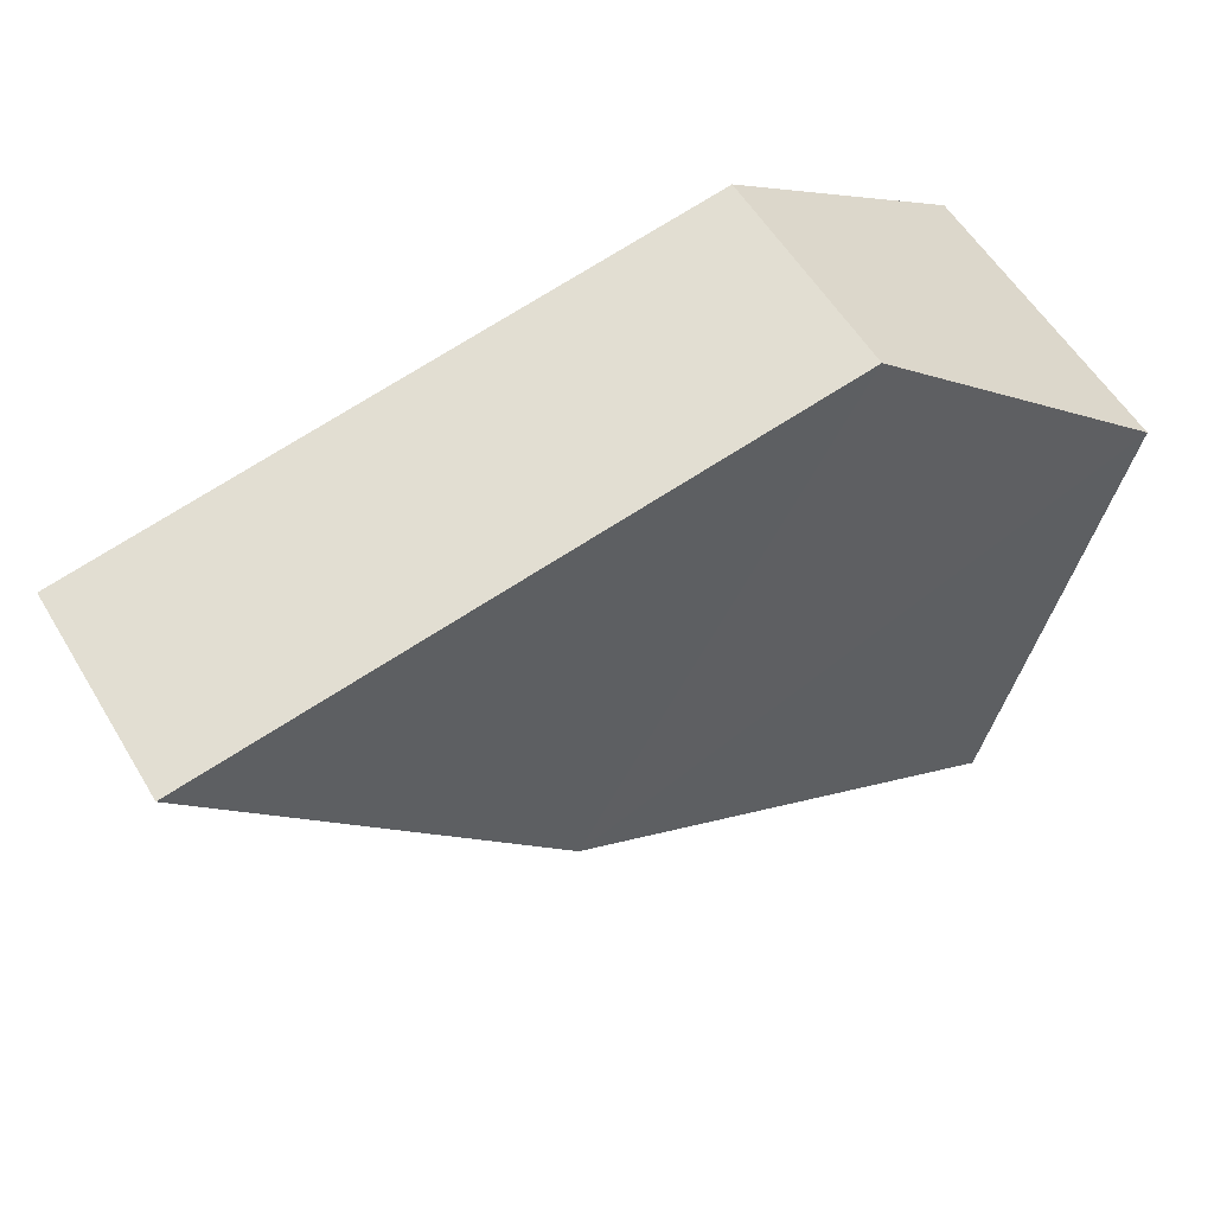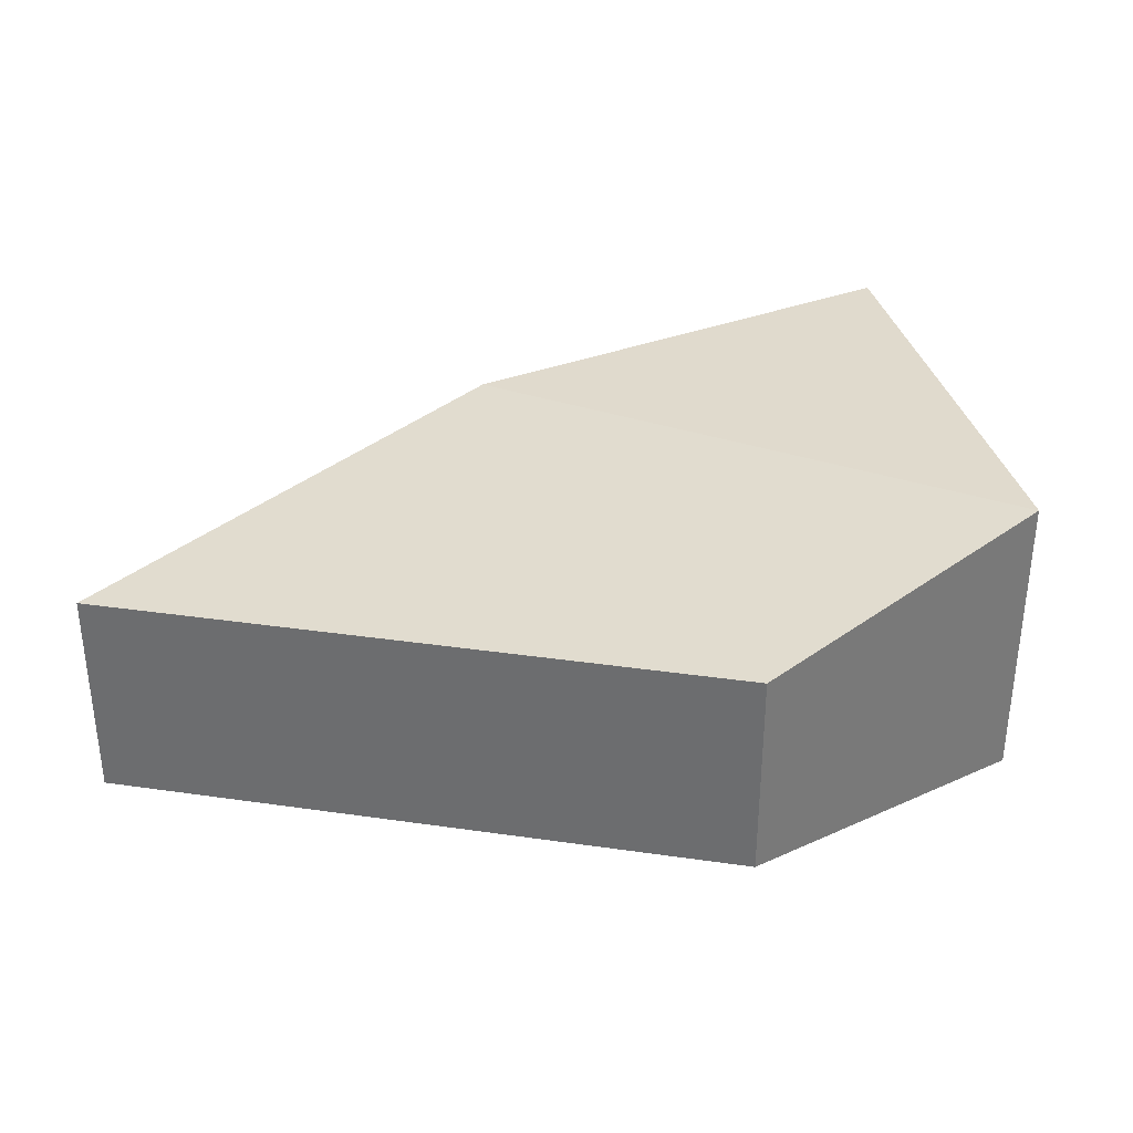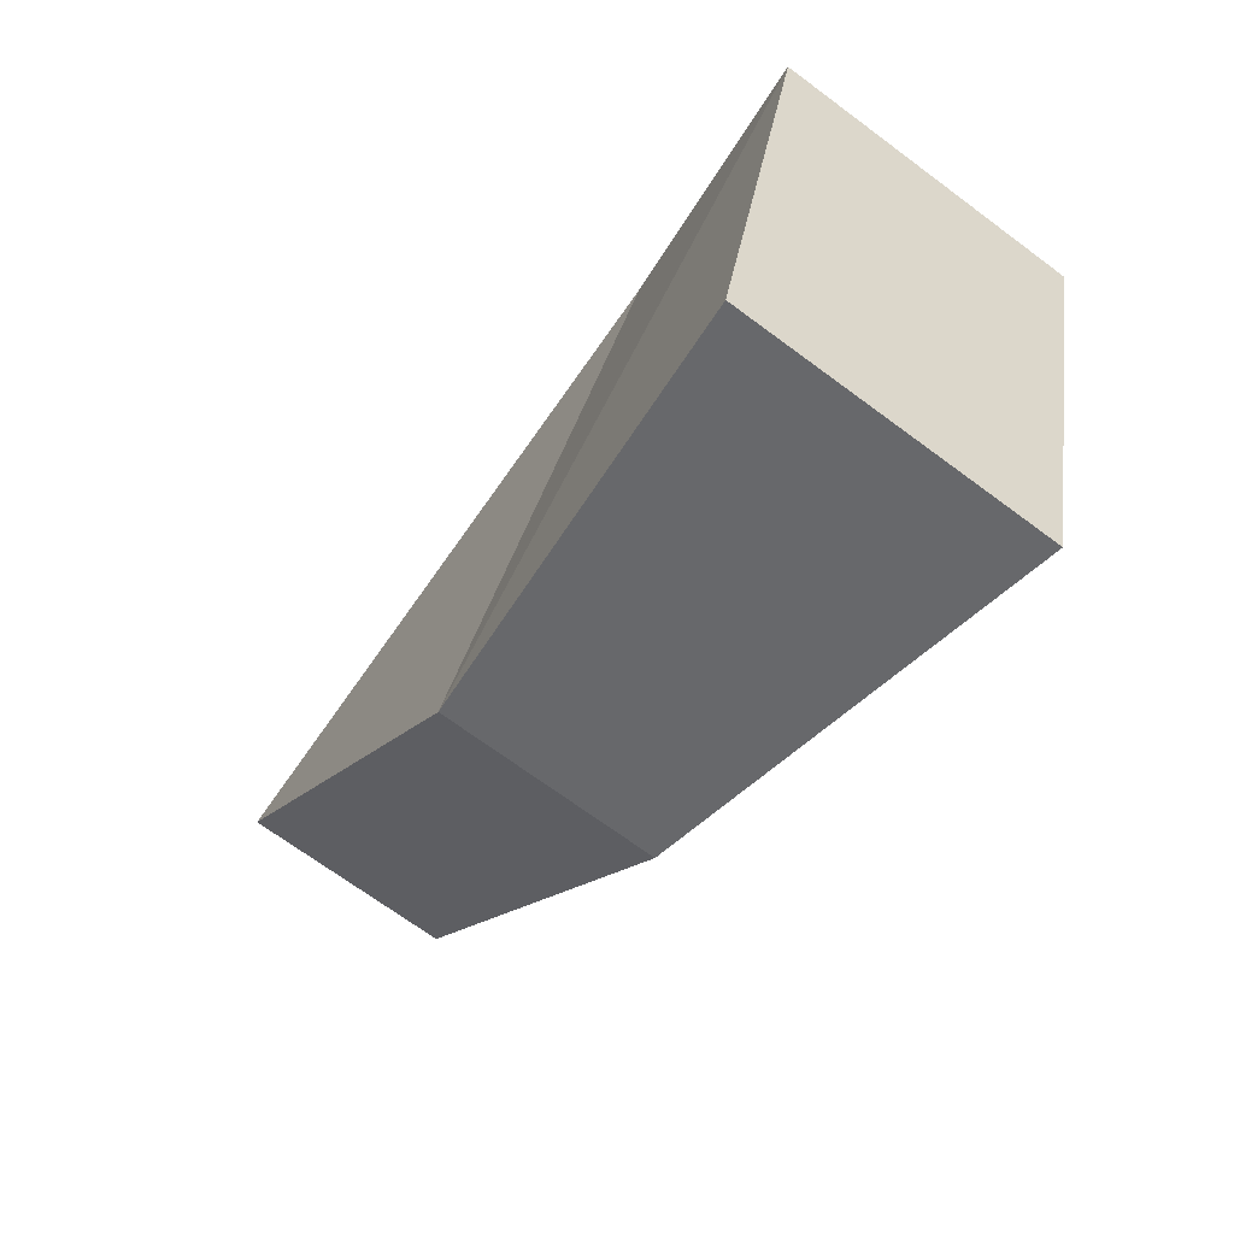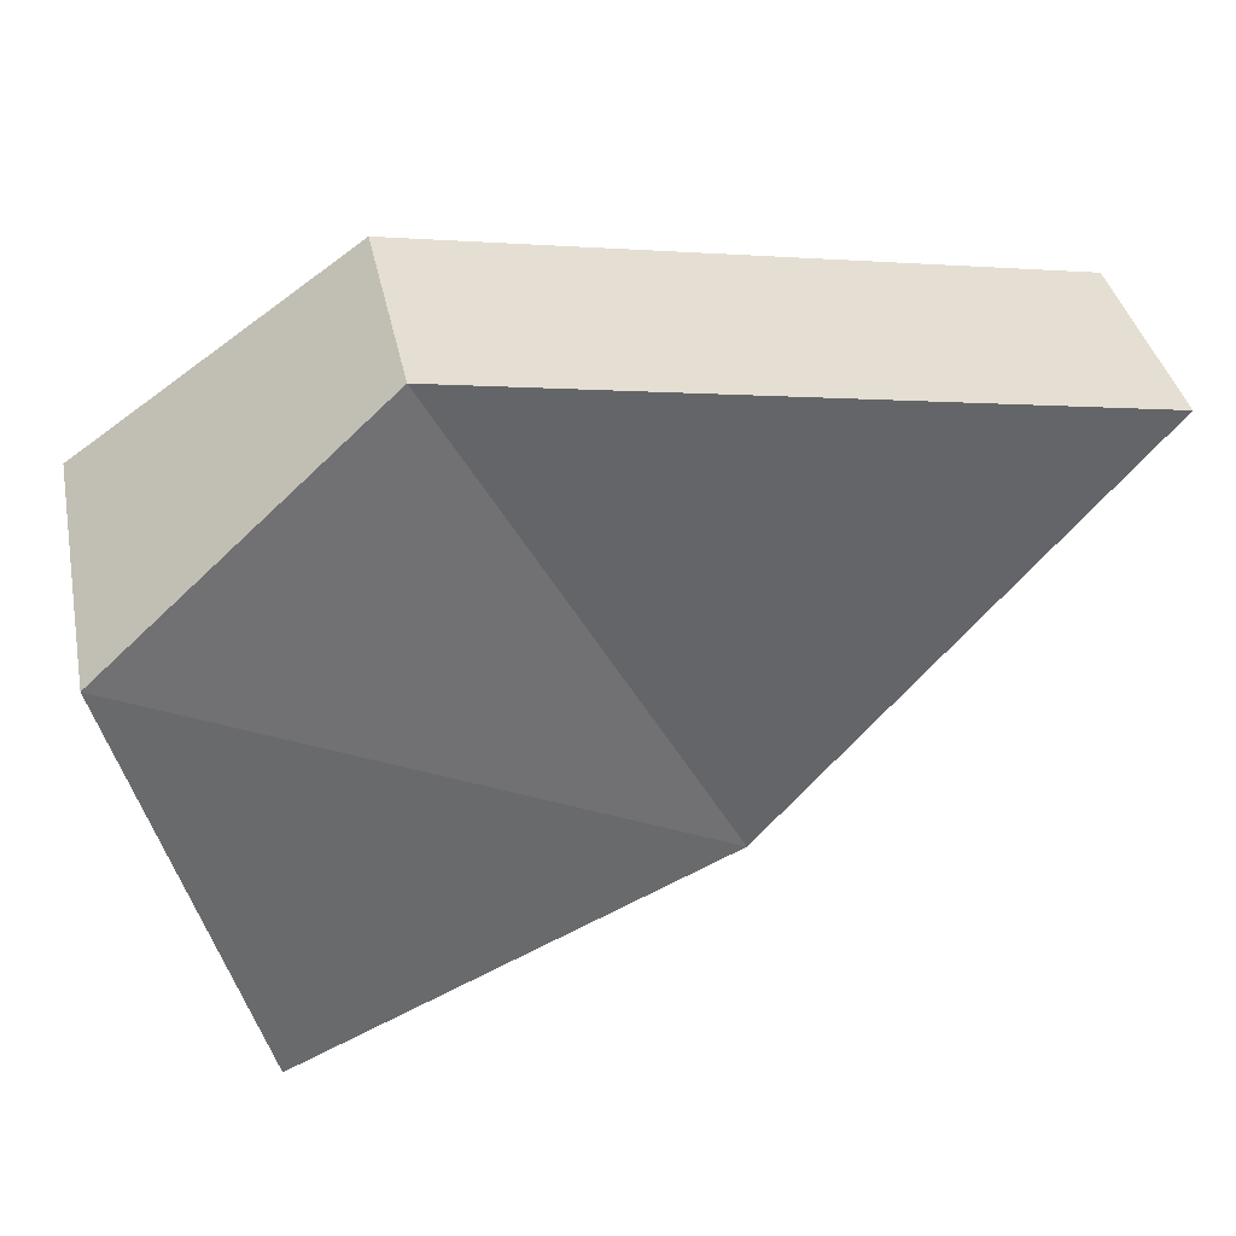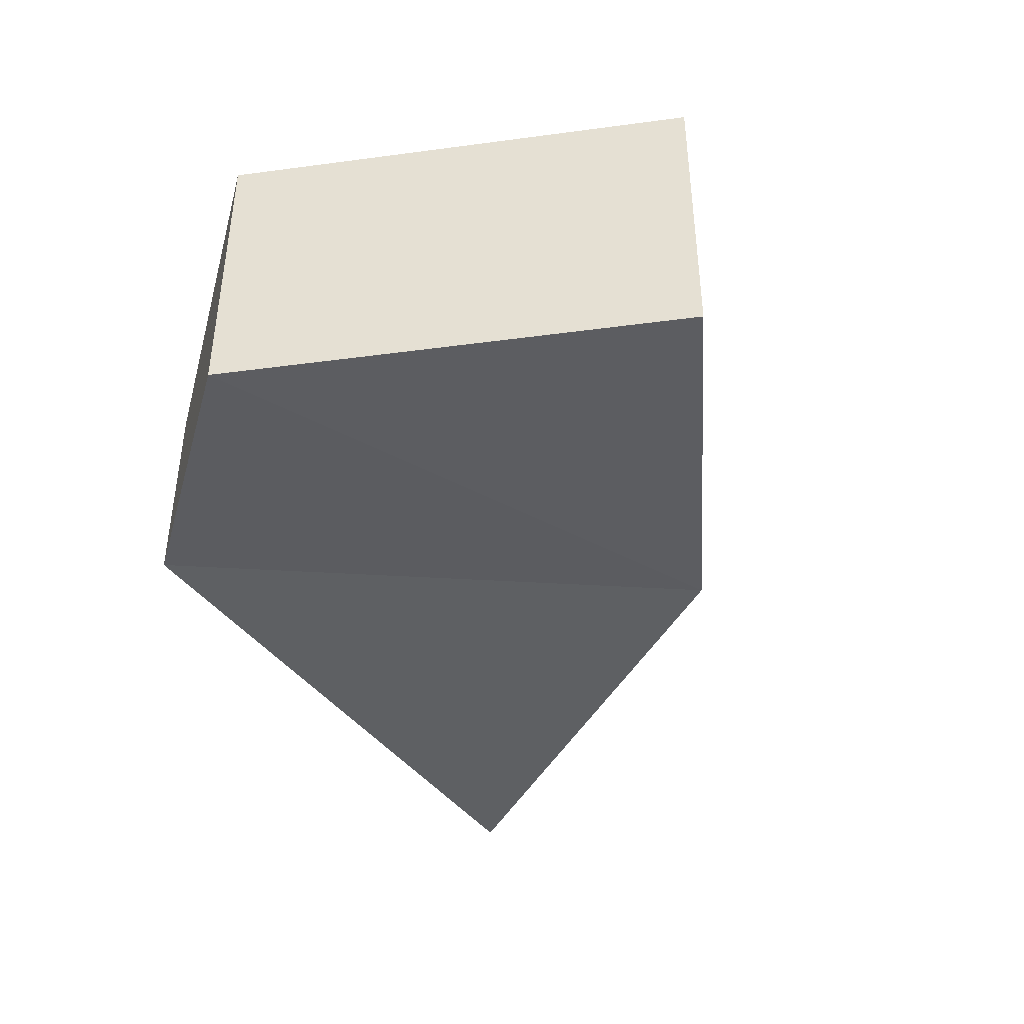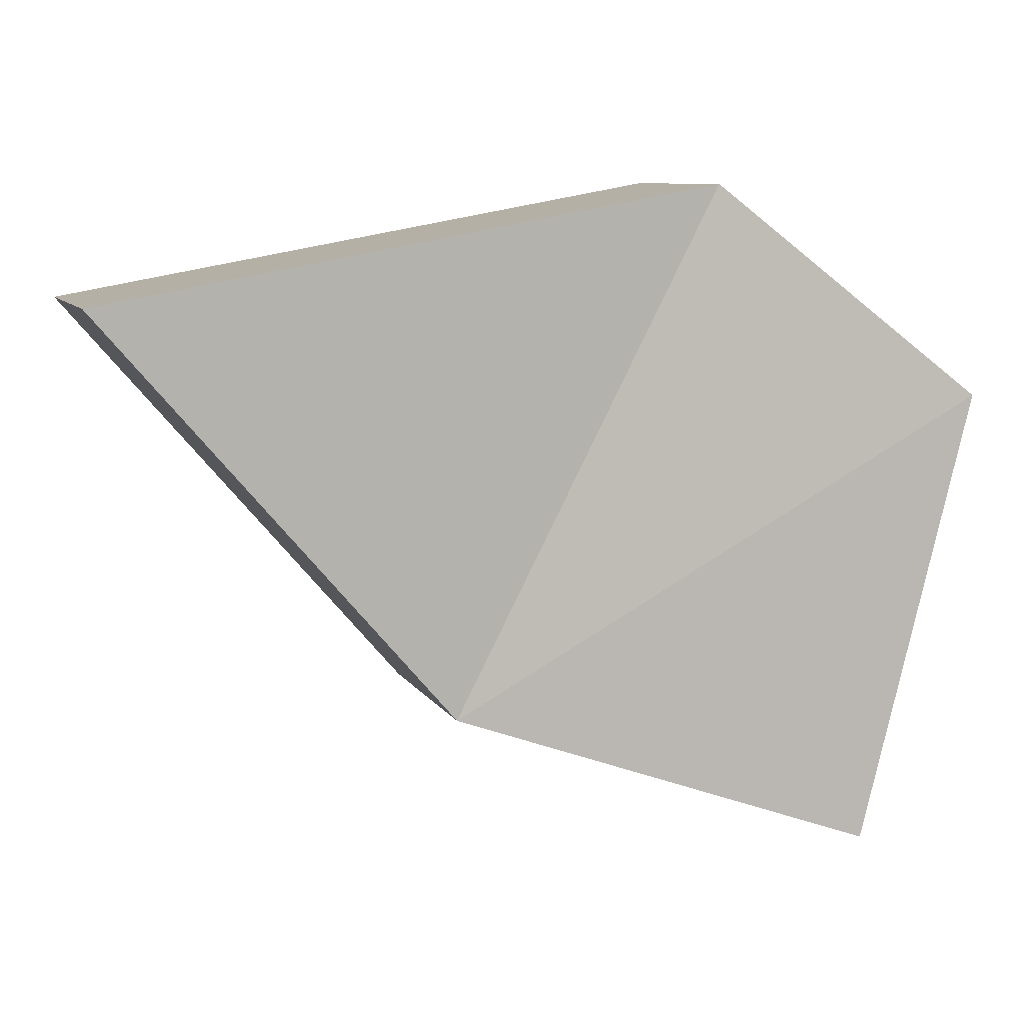
<metadata>
{"format":"obj","ext":"obj","renderer":"f3d","projection":"perspective","resolution":1024,"background":"white","views":[{"elev":56.3,"azim":149.3,"up":"+Y"},{"elev":34.3,"azim":-179.1,"up":"+Z"},{"elev":-69.9,"azim":-126.5,"up":"+Y"},{"elev":38.9,"azim":-11.8,"up":"+Y"},{"elev":-42.1,"azim":-66.6,"up":"+Z"},{"elev":8.8,"azim":161.5,"up":"+Y"}]}
</metadata>
<code>
o obj1.005_obj1.003
v 1.07 2.154 6.289
v 0.8487 3.026 6.289
v 1.07 2.154 5.711
v 0.8487 3.026 5.711
v 2.554 3.221 5.796
v 1.357 3.434 5.796
v 1.357 3.434 6.204
v 2.554 3.221 6.204
v 1.879 2.435 5.796
v 1.879 2.435 6.204
f 10 3 9
f 9 8 10
f 9 4 6
f 3 2 4
f 10 7 2
f 6 2 7
f 8 6 7
f 10 1 3
f 9 5 8
f 6 5 9
f 9 3 4
f 3 1 2
f 2 1 10
f 10 8 7
f 6 4 2
f 8 5 6

</code>
